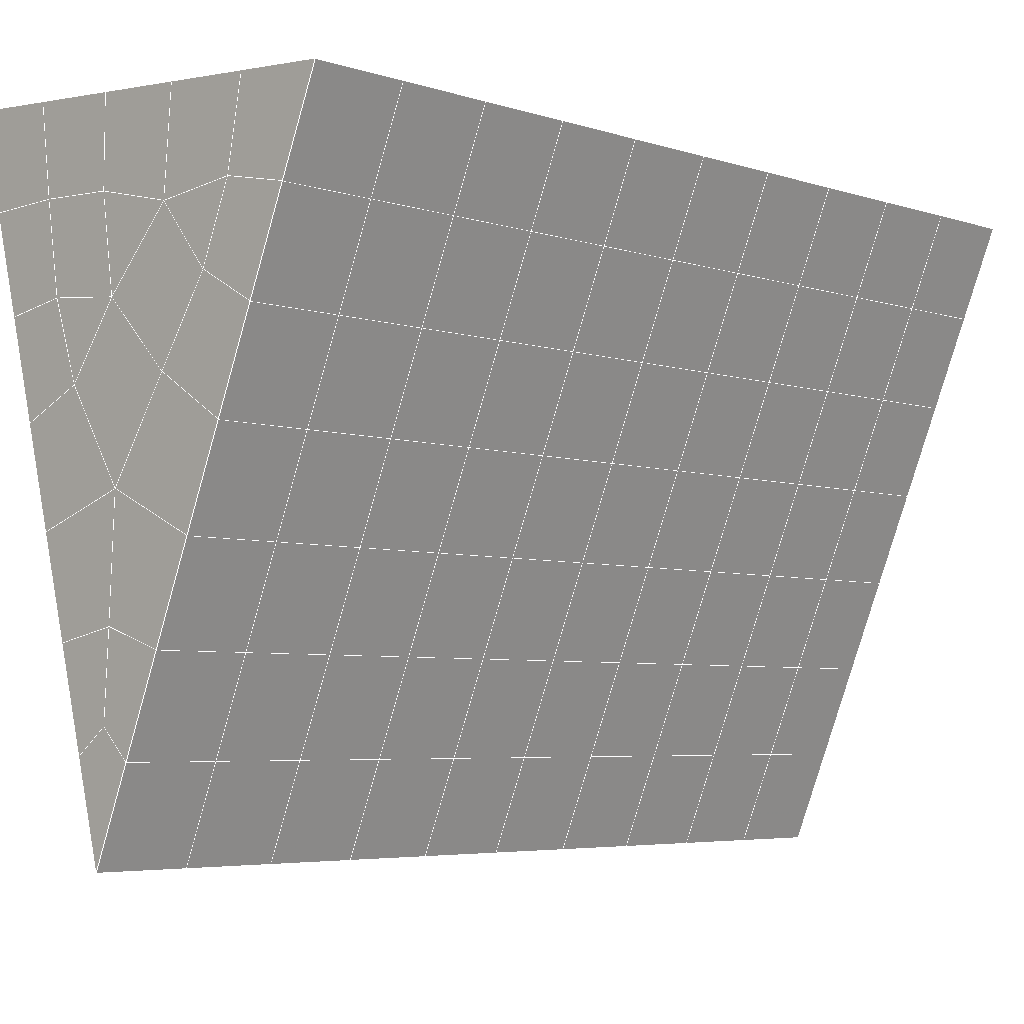
<metadata>
{"format":"obj","ext":"obj","renderer":"f3d","projection":"perspective","resolution":1024,"background":"white","views":[{"elev":0.8,"azim":-136.8,"up":"+Y"}]}
</metadata>
<code>
v 49 16.25 20.7
v 51 16.25 20.7
v 50.89 14.31 20.57
v 49.04 14 20.55
v 49 16.1 22.9
v 51 16.1 22.9
v 49 15.95 25.09
v 51 15.95 25.09
v 49 15.79 27.29
v 51 15.79 27.29
v 49 15.64 29.48
v 51 15.64 29.48
v 49 15.49 31.68
v 51 15.49 31.68
v 49 15.33 33.87
v 51 15.33 33.87
v 49 15.18 36.07
v 51 15.18 36.06
v 49 15.03 38.26
v 51 15.03 38.26
v 49 14.87 40.45
v 51 14.87 40.45
v 49 14.72 42.65
v 51 14.72 42.65
v 48.59 12.56 42.5
v 50.89 12.39 42.49
v 48.54 10.57 42.36
v 50.12 10.66 42.36
v 49.04 8.362 42.2
v 51.12 9.039 42.25
v 49.84 6.693 42.09
v 51.02 6.677 42.09
v 49.96 5.213 41.98
v 50.69 4.703 41.95
v 49.26 4.635 41.94
v 49.99 3.031 41.83
v 48.57 4.032 41.9
v 49.29 1.894 41.75
v 48.57 4.185 39.71
v 49.29 2.047 39.56
v 48.57 4.339 37.51
v 49.29 2.201 37.36
v 48.57 4.492 35.32
v 49.29 2.354 35.17
v 48.57 4.645 33.12
v 49.29 2.508 32.97
v 48.57 4.799 30.93
v 49.29 2.661 30.78
v 48.57 4.952 28.73
v 49.29 2.814 28.58
v 48.57 5.105 26.54
v 49.29 2.968 26.39
v 48.57 5.259 24.34
v 49.29 3.122 24.2
v 48.57 5.413 22.15
v 49.29 3.275 22
v 48.57 5.566 19.96
v 49.29 3.428 19.81
v 50.01 5.938 19.98
v 50 4.05 19.85
v 51.43 5.566 19.96
v 50.71 3.428 19.81
v 51.43 5.413 22.15
v 50.71 3.275 22
v 51.43 5.259 24.34
v 50.71 3.122 24.2
v 51.43 5.106 26.54
v 50.71 2.968 26.39
v 51.43 4.952 28.73
v 50.71 2.815 28.58
v 51.43 4.799 30.93
v 50.71 2.661 30.78
v 51.43 4.645 33.12
v 50.71 2.508 32.97
v 51.43 4.492 35.32
v 50.71 2.354 35.17
v 51.43 4.339 37.51
v 50.71 2.201 37.36
v 51.43 4.185 39.71
v 50.71 2.047 39.56
v 51.43 4.032 41.9
v 50.71 1.894 41.75
v 52.14 6.169 42.05
v 52.14 6.322 39.86
v 52.14 6.476 37.66
v 52.14 6.629 35.47
v 52.14 6.783 33.27
v 52.14 6.937 31.08
v 52.14 7.09 28.88
v 52.14 7.243 26.69
v 52.14 7.397 24.49
v 52.14 7.55 22.3
v 52.14 7.704 20.1
v 50.04 8.564 20.16
v 47.86 7.704 20.1
v 47.86 7.55 22.3
v 47.86 7.397 24.49
v 47.86 7.243 26.69
v 47.86 7.09 28.88
v 47.86 6.936 31.08
v 47.86 6.783 33.27
v 47.86 6.629 35.47
v 47.86 6.476 37.66
v 47.86 6.322 39.86
v 47.86 6.169 42.05
v 48.84 6.471 42.07
v 50 -0.2436 41.6
v 50 -0.09032 39.41
v 50 0.06298 37.21
v 50 0.2166 35.02
v 50 0.3702 32.82
v 50 0.5236 30.63
v 50 0.6768 28.43
v 50 0.8305 26.24
v 50 0.9837 24.05
v 50 1.137 21.85
v 50 1.291 19.66
v 51.49 10.58 20.31
v 52.86 9.841 20.25
v 52.19 12.3 20.43
v 53.57 11.98 20.4
v 52.62 14.28 20.56
v 54.29 14.12 20.55
v 53 16.25 20.7
v 55 16.25 20.7
v 53 16.1 22.9
v 55 16.1 22.9
v 53 15.95 25.09
v 55 15.95 25.09
v 53 15.79 27.29
v 55 15.79 27.29
v 53 15.64 29.48
v 55 15.64 29.48
v 53 15.49 31.68
v 55 15.49 31.68
v 53 15.33 33.87
v 55 15.33 33.87
v 53 15.18 36.06
v 55 15.18 36.06
v 53 15.03 38.26
v 55 15.03 38.26
v 53 14.87 40.45
v 55 14.87 40.45
v 53 14.72 42.65
v 55 14.72 42.65
v 52.76 12.77 42.51
v 54.29 12.58 42.5
v 52.24 11.03 42.39
v 53.57 10.44 42.35
v 52.86 8.307 42.2
v 47.14 8.307 42.2
v 46.43 10.44 42.35
v 45.71 12.58 42.5
v 47 14.72 42.65
v 47 14.87 40.45
v 47 15.03 38.26
v 47 15.18 36.06
v 47 15.33 33.87
v 47 15.49 31.68
v 47 15.64 29.48
v 47 15.79 27.29
v 47 15.95 25.09
v 47 16.1 22.9
v 47 16.25 20.7
v 47.23 14.32 20.57
v 48.83 10.77 20.32
v 50.46 12.24 20.42
v 47.14 9.841 20.25
v 47.14 9.688 22.45
v 47.14 9.534 24.64
v 47.14 9.381 26.84
v 47.14 9.227 29.03
v 47.14 9.074 31.23
v 47.14 8.92 33.42
v 47.14 8.767 35.62
v 47.14 8.614 37.81
v 47.14 8.46 40.01
v 52.86 9.688 22.45
v 52.86 9.534 24.64
v 52.86 9.381 26.84
v 52.86 9.228 29.03
v 52.86 9.074 31.23
v 52.86 8.92 33.42
v 52.86 8.767 35.62
v 52.86 8.614 37.81
v 52.86 8.46 40.01
v 53.57 10.6 40.15
v 53.57 10.75 37.96
v 53.57 10.9 35.77
v 53.57 11.06 33.57
v 53.57 11.21 31.38
v 53.57 11.37 29.18
v 53.57 11.52 26.99
v 53.57 11.67 24.79
v 53.57 11.83 22.6
v 54.29 12.74 40.3
v 54.29 12.89 38.11
v 54.29 13.04 35.92
v 54.29 13.2 33.72
v 54.29 13.35 31.53
v 54.29 13.5 29.33
v 54.29 13.66 27.14
v 54.29 13.81 24.94
v 54.29 13.96 22.75
v 47.79 12.63 20.45
v 46.43 11.98 20.4
v 46.43 11.83 22.6
v 46.43 11.67 24.79
v 46.43 11.52 26.99
v 46.43 11.37 29.18
v 46.43 11.21 31.38
v 46.43 11.06 33.57
v 46.43 10.9 35.77
v 46.43 10.75 37.96
v 46.43 10.6 40.16
v 45.71 14.12 20.55
v 45.71 13.96 22.75
v 45.71 13.81 24.94
v 45.71 13.66 27.14
v 45.71 13.5 29.33
v 45.71 13.35 31.53
v 45.71 13.2 33.72
v 45.71 13.04 35.92
v 45.71 12.89 38.11
v 45.71 12.74 40.3
v 45 16.25 20.7
v 45 16.1 22.9
v 45 15.95 25.09
v 45 15.79 27.29
v 45 15.64 29.48
v 45 15.49 31.68
v 45 15.33 33.87
v 45 15.18 36.06
v 45 15.03 38.26
v 45 14.87 40.45
v 45 14.72 42.65
v 49.96 5.213 41.98
v 49.84 6.693 42.09
v 49.04 8.362 42.2
v 47.14 8.307 42.2
v 47.14 8.46 40.01
v 47.86 6.322 39.86
v 48.57 4.185 39.71
v 49.29 2.047 39.56
v 49.29 1.894 41.75
v 50 -0.2436 41.6
v 50.71 1.894 41.75
v 50.71 2.047 39.56
v 51.43 4.185 39.71
v 51.43 4.032 41.9
v 52.14 6.169 42.05
v 51.02 6.677 42.09
v 51.12 9.039 42.25
v 48.84 6.471 42.07
v 47.86 6.169 42.05
v 48.57 4.032 41.9
v 49.99 3.031 41.83
v 50.69 4.703 41.95
v 49.26 4.635 41.94
v 48.57 4.339 37.51
v 47.86 6.476 37.66
v 47.14 8.614 37.81
v 46.43 10.75 37.96
v 46.43 10.6 40.15
v 46.43 10.44 42.35
v 48.54 10.57 42.36
v 52.24 11.03 42.39
v 50.89 12.39 42.49
v 50.12 10.66 42.36
v 52.86 8.307 42.2
v 52.14 6.322 39.86
v 51.43 4.339 37.51
v 50.71 2.201 37.36
v 50 -0.09032 39.41
v 45.71 12.58 42.5
v 45.71 12.74 40.3
v 45.71 12.89 38.11
v 45.71 13.04 35.92
v 46.43 10.9 35.77
v 47.14 8.767 35.62
v 47.86 6.629 35.47
v 52.76 12.77 42.51
v 53.57 10.44 42.35
v 53.57 10.6 40.15
v 52.86 8.46 40.01
v 52.86 8.614 37.81
v 52.14 6.476 37.66
v 52.14 6.629 35.47
v 51.43 4.492 35.32
v 51.43 4.645 33.12
v 50.71 2.508 32.97
v 50.71 2.354 35.17
v 50 0.2166 35.02
v 50 0.06298 37.21
v 49.29 2.201 37.36
v 54.29 12.58 42.5
v 53 14.72 42.65
v 51 14.72 42.65
v 48.59 12.56 42.5
v 55 14.72 42.65
v 55 14.87 40.45
v 55 15.03 38.26
v 55 15.18 36.06
v 54.29 13.04 35.92
v 54.29 13.2 33.72
v 53.57 11.06 33.57
v 53.57 11.21 31.38
v 52.86 9.074 31.23
v 52.86 9.228 29.03
v 52.14 7.09 28.88
v 52.14 7.243 26.69
v 51.43 5.106 26.54
v 51.43 5.259 24.34
v 50.71 3.122 24.19
v 50.71 2.968 26.39
v 50 0.8305 26.24
v 50 0.6768 28.43
v 49.29 2.814 28.58
v 49.29 2.661 30.78
v 48.57 4.799 30.93
v 48.57 4.645 33.12
v 47.86 6.783 33.27
v 48.57 4.492 35.32
v 49.29 2.508 32.97
v 50 0.5236 30.63
v 50.71 2.815 28.58
v 51.43 4.952 28.73
v 52.14 6.937 31.08
v 52.86 8.92 33.42
v 53.57 10.9 35.77
v 54.29 12.89 38.11
v 53 15.03 38.26
v 53 14.87 40.45
v 54.29 12.74 40.3
v 53.57 10.75 37.96
v 52.86 8.767 35.62
v 52.14 6.783 33.27
v 51.43 4.799 30.93
v 50.71 2.661 30.78
v 50 0.3702 32.82
v 49.29 2.354 35.17
v 51 14.87 40.45
v 49 14.72 42.65
v 45 14.72 42.65
v 45 14.87 40.45
v 45 15.03 38.26
v 45 15.18 36.06
v 45.71 13.2 33.72
v 46.43 11.06 33.57
v 47.14 8.92 33.42
v 47 14.87 40.45
v 49 14.87 40.45
v 51 15.03 38.26
v 53 15.18 36.06
v 55 15.33 33.87
v 54.29 13.35 31.53
v 53.57 11.37 29.18
v 52.86 9.381 26.84
v 52.14 7.397 24.49
v 51.43 5.413 22.15
v 50.71 3.275 22
v 50 0.9837 24.05
v 49.29 2.968 26.39
v 48.57 4.952 28.73
v 47.86 6.936 31.08
v 47.14 9.074 31.23
v 47.86 7.09 28.88
v 48.57 5.105 26.54
v 49.29 3.122 24.19
v 50 1.137 21.85
v 50.71 3.428 19.81
v 51.43 5.566 19.96
v 52.14 7.55 22.3
v 52.86 9.534 24.64
v 53.57 11.52 26.99
v 54.29 13.5 29.33
v 55 15.49 31.68
v 53 15.33 33.87
v 51 15.18 36.06
v 49 15.03 38.26
v 47 14.72 42.65
v 50 1.291 19.66
v 49.29 3.428 19.81
v 49.29 3.275 22
v 48.57 5.413 22.15
v 48.57 5.259 24.34
v 47.86 7.397 24.49
v 47.86 7.243 26.69
v 47.14 9.381 26.84
v 47.14 9.227 29.03
v 46.43 11.37 29.18
v 46.43 11.21 31.38
v 50 4.05 19.85
v 50.01 5.938 19.98
v 52.14 7.704 20.1
v 52.86 9.688 22.45
v 53.57 11.67 24.79
v 54.29 13.66 27.14
v 55 15.64 29.48
v 53 15.49 31.68
v 51 15.33 33.87
v 49 15.18 36.07
v 47 15.03 38.26
v 47 15.18 36.06
v 45 15.33 33.87
v 45.71 13.35 31.53
v 48.57 5.566 19.95
v 47.86 7.55 22.3
v 47.14 9.534 24.64
v 46.43 11.52 26.99
v 45.71 13.5 29.33
v 45 15.49 31.68
v 47 15.33 33.87
v 49 15.33 33.87
v 47 15.49 31.68
v 45 15.64 29.48
v 45.71 13.66 27.14
v 46.43 11.67 24.79
v 47.14 9.688 22.45
v 47.86 7.704 20.1
v 50.04 8.564 20.16
v 52.86 9.841 20.25
v 53.57 11.83 22.6
v 54.29 13.81 24.94
v 55 15.79 27.29
v 53 15.64 29.48
v 51 15.49 31.68
v 49 15.49 31.68
v 47 15.64 29.48
v 45 15.79 27.29
v 45.71 13.81 24.94
v 46.43 11.83 22.6
v 47.14 9.841 20.25
v 51.49 10.58 20.31
v 53.57 11.98 20.4
v 54.29 13.96 22.75
v 55 15.95 25.09
v 53 15.79 27.29
v 51 15.64 29.48
v 49 15.64 29.48
v 47 15.79 27.29
v 45 15.95 25.09
v 45.71 13.96 22.75
v 46.43 11.98 20.4
v 48.83 10.77 20.32
v 55 16.25 20.7
v 53 16.25 20.7
v 52.62 14.28 20.56
v 50.89 14.31 20.57
v 50.46 12.24 20.42
v 52.19 12.3 20.43
v 54.29 14.12 20.55
v 55 16.1 22.9
v 53 16.1 22.9
v 53 15.95 25.09
v 51 15.95 25.09
v 49 15.95 25.09
v 47 15.95 25.09
v 45 16.1 22.9
v 45.71 14.12 20.55
v 47.79 12.63 20.45
v 51 15.79 27.29
v 49 15.79 27.29
v 51 16.1 22.9
v 51 16.25 20.7
v 49 16.1 22.9
v 47 16.1 22.9
v 45 16.25 20.7
v 47.23 14.32 20.57
v 49.04 14 20.55
v 49 16.25 20.7
v 47 16.25 20.7
f 1 2 3
f 1 3 4
f 5 6 2
f 5 2 1
f 7 8 6
f 7 6 5
f 9 10 8
f 9 8 7
f 11 12 10
f 11 10 9
f 13 14 12
f 13 12 11
f 15 16 14
f 15 14 13
f 17 18 16
f 17 16 15
f 19 20 18
f 19 18 17
f 21 22 20
f 21 20 19
f 23 24 22
f 23 22 21
f 25 26 24
f 25 24 23
f 27 28 26
f 27 26 25
f 29 30 28
f 29 28 27
f 31 32 30
f 31 30 29
f 33 34 32
f 33 32 31
f 35 36 34
f 35 34 33
f 37 38 36
f 37 36 35
f 39 40 38
f 39 38 37
f 41 42 40
f 41 40 39
f 43 44 42
f 43 42 41
f 45 46 44
f 45 44 43
f 47 48 46
f 47 46 45
f 49 50 48
f 49 48 47
f 51 52 50
f 51 50 49
f 53 54 52
f 53 52 51
f 55 56 54
f 55 54 53
f 57 58 56
f 57 56 55
f 59 60 58
f 59 58 57
f 61 62 60
f 61 60 59
f 63 64 62
f 63 62 61
f 65 66 64
f 65 64 63
f 67 68 66
f 67 66 65
f 69 70 68
f 69 68 67
f 71 72 70
f 71 70 69
f 73 74 72
f 73 72 71
f 75 76 74
f 75 74 73
f 77 78 76
f 77 76 75
f 79 80 78
f 79 78 77
f 81 82 80
f 81 80 79
f 34 36 82
f 34 82 81
f 81 83 32
f 81 32 34
f 79 84 83
f 79 83 81
f 77 85 84
f 77 84 79
f 75 86 85
f 75 85 77
f 73 87 86
f 73 86 75
f 71 88 87
f 71 87 73
f 69 89 88
f 69 88 71
f 67 90 89
f 67 89 69
f 65 91 90
f 65 90 67
f 63 92 91
f 63 91 65
f 61 93 92
f 61 92 63
f 59 94 93
f 59 93 61
f 57 95 94
f 57 94 59
f 55 96 95
f 55 95 57
f 53 97 96
f 53 96 55
f 51 98 97
f 51 97 53
f 49 99 98
f 49 98 51
f 47 100 99
f 47 99 49
f 45 101 100
f 45 100 47
f 43 102 101
f 43 101 45
f 41 103 102
f 41 102 43
f 39 104 103
f 39 103 41
f 37 105 104
f 37 104 39
f 35 106 105
f 35 105 37
f 33 31 106
f 33 106 35
f 107 82 36
f 107 36 38
f 108 80 82
f 108 82 107
f 109 78 80
f 109 80 108
f 110 76 78
f 110 78 109
f 111 74 76
f 111 76 110
f 112 72 74
f 112 74 111
f 113 70 72
f 113 72 112
f 114 68 70
f 114 70 113
f 115 66 68
f 115 68 114
f 116 64 66
f 116 66 115
f 117 62 64
f 117 64 116
f 58 60 62
f 58 62 117
f 116 56 58
f 116 58 117
f 115 54 56
f 115 56 116
f 114 52 54
f 114 54 115
f 113 50 52
f 113 52 114
f 112 48 50
f 112 50 113
f 111 46 48
f 111 48 112
f 110 44 46
f 110 46 111
f 109 42 44
f 109 44 110
f 108 40 42
f 108 42 109
f 107 38 40
f 107 40 108
f 118 119 93
f 118 93 94
f 120 121 119
f 120 119 118
f 122 123 121
f 122 121 120
f 124 125 123
f 124 123 122
f 126 127 125
f 126 125 124
f 128 129 127
f 128 127 126
f 130 131 129
f 130 129 128
f 132 133 131
f 132 131 130
f 134 135 133
f 134 133 132
f 136 137 135
f 136 135 134
f 138 139 137
f 138 137 136
f 140 141 139
f 140 139 138
f 142 143 141
f 142 141 140
f 144 145 143
f 144 143 142
f 146 147 145
f 146 145 144
f 148 149 147
f 148 147 146
f 30 150 149
f 30 149 148
f 32 83 150
f 32 150 30
f 29 151 105
f 29 105 106
f 27 152 151
f 27 151 29
f 25 153 152
f 25 152 27
f 23 154 153
f 23 153 25
f 21 155 154
f 21 154 23
f 19 156 155
f 19 155 21
f 17 157 156
f 17 156 19
f 15 158 157
f 15 157 17
f 13 159 158
f 13 158 15
f 11 160 159
f 11 159 13
f 9 161 160
f 9 160 11
f 7 162 161
f 7 161 9
f 5 163 162
f 5 162 7
f 1 164 163
f 1 163 5
f 4 165 164
f 4 164 1
f 94 166 167
f 94 167 118
f 95 168 166
f 95 166 94
f 96 169 168
f 96 168 95
f 97 170 169
f 97 169 96
f 98 171 170
f 98 170 97
f 99 172 171
f 99 171 98
f 100 173 172
f 100 172 99
f 101 174 173
f 101 173 100
f 102 175 174
f 102 174 101
f 103 176 175
f 103 175 102
f 104 177 176
f 104 176 103
f 105 151 177
f 105 177 104
f 178 92 93
f 178 93 119
f 179 91 92
f 179 92 178
f 180 90 91
f 180 91 179
f 181 89 90
f 181 90 180
f 182 88 89
f 182 89 181
f 183 87 88
f 183 88 182
f 184 86 87
f 184 87 183
f 185 85 86
f 185 86 184
f 186 84 85
f 186 85 185
f 150 83 84
f 150 84 186
f 186 187 149
f 186 149 150
f 185 188 187
f 185 187 186
f 184 189 188
f 184 188 185
f 183 190 189
f 183 189 184
f 182 191 190
f 182 190 183
f 181 192 191
f 181 191 182
f 180 193 192
f 180 192 181
f 179 194 193
f 179 193 180
f 178 195 194
f 178 194 179
f 119 121 195
f 119 195 178
f 187 196 147
f 187 147 149
f 188 197 196
f 188 196 187
f 189 198 197
f 189 197 188
f 190 199 198
f 190 198 189
f 191 200 199
f 191 199 190
f 192 201 200
f 192 200 191
f 193 202 201
f 193 201 192
f 194 203 202
f 194 202 193
f 195 204 203
f 195 203 194
f 121 123 204
f 121 204 195
f 196 143 145
f 196 145 147
f 197 141 143
f 197 143 196
f 198 139 141
f 198 141 197
f 199 137 139
f 199 139 198
f 200 135 137
f 200 137 199
f 201 133 135
f 201 135 200
f 202 131 133
f 202 133 201
f 203 129 131
f 203 131 202
f 204 127 129
f 204 129 203
f 123 125 127
f 123 127 204
f 166 205 4
f 166 4 167
f 168 206 205
f 168 205 166
f 169 207 206
f 169 206 168
f 170 208 207
f 170 207 169
f 171 209 208
f 171 208 170
f 172 210 209
f 172 209 171
f 173 211 210
f 173 210 172
f 174 212 211
f 174 211 173
f 175 213 212
f 175 212 174
f 176 214 213
f 176 213 175
f 177 215 214
f 177 214 176
f 151 152 215
f 151 215 177
f 144 24 26
f 144 26 146
f 142 22 24
f 142 24 144
f 140 20 22
f 140 22 142
f 138 18 20
f 138 20 140
f 136 16 18
f 136 18 138
f 134 14 16
f 134 16 136
f 132 12 14
f 132 14 134
f 130 10 12
f 130 12 132
f 128 8 10
f 128 10 130
f 126 6 8
f 126 8 128
f 124 2 6
f 124 6 126
f 122 3 2
f 122 2 124
f 120 167 3
f 120 3 122
f 206 216 165
f 206 165 205
f 207 217 216
f 207 216 206
f 208 218 217
f 208 217 207
f 209 219 218
f 209 218 208
f 210 220 219
f 210 219 209
f 211 221 220
f 211 220 210
f 212 222 221
f 212 221 211
f 213 223 222
f 213 222 212
f 214 224 223
f 214 223 213
f 215 225 224
f 215 224 214
f 152 153 225
f 152 225 215
f 216 226 164
f 216 164 165
f 217 227 226
f 217 226 216
f 218 228 227
f 218 227 217
f 219 229 228
f 219 228 218
f 220 230 229
f 220 229 219
f 221 231 230
f 221 230 220
f 222 232 231
f 222 231 221
f 223 233 232
f 223 232 222
f 224 234 233
f 224 233 223
f 225 235 234
f 225 234 224
f 153 236 235
f 153 235 225
f 227 163 164
f 227 164 226
f 228 162 163
f 228 163 227
f 229 161 162
f 229 162 228
f 230 160 161
f 230 161 229
f 231 159 160
f 231 160 230
f 232 158 159
f 232 159 231
f 233 157 158
f 233 158 232
f 234 156 157
f 234 157 233
f 235 155 156
f 235 156 234
f 236 154 155
f 236 155 235
f 28 30 148
f 28 148 26
f 167 4 3
f 4 205 165
f 120 118 167
f 154 236 153
f 148 146 26
f 31 29 106
l 237 238
l 238 239
l 239 240
l 240 241
l 241 242
l 242 243
l 243 244
l 244 245
l 245 246
l 246 247
l 247 248
l 248 249
l 249 250
l 250 251
l 251 252
l 252 253
l 253 239
l 239 254
l 254 255
l 255 256
l 256 245
l 245 257
l 257 247
l 247 250
l 250 258
l 258 252
l 252 238
l 238 254
l 254 259
l 259 237
l 237 258
l 258 257
l 257 259
l 259 256
l 256 243
l 243 260
l 260 261
l 261 262
l 262 263
l 263 264
l 264 265
l 265 266
l 266 239
l 253 267
l 267 268
l 268 269
l 269 253
l 253 270
l 270 251
l 251 271
l 271 249
l 249 272
l 272 273
l 273 248
l 248 274
l 274 246
l 240 265
l 265 275
l 275 276
l 276 277
l 277 278
l 278 279
l 279 280
l 280 281
l 281 261
l 261 242
l 242 255
l 255 240
l 268 282
l 282 267
l 267 283
l 283 284
l 284 285
l 285 286
l 286 287
l 287 288
l 288 289
l 289 290
l 290 291
l 291 292
l 292 293
l 293 294
l 294 295
l 295 244
l 244 274
l 274 294
l 294 273
l 273 292
l 292 289
l 289 272
l 272 287
l 287 271
l 271 285
l 285 270
l 270 283
l 283 296
l 296 282
l 282 297
l 297 298
l 298 268
l 268 299
l 299 266
l 266 269
l 300 301
l 301 302
l 302 303
l 303 304
l 304 305
l 305 306
l 306 307
l 307 308
l 308 309
l 309 310
l 310 311
l 311 312
l 312 313
l 313 314
l 314 315
l 315 316
l 316 317
l 317 318
l 318 319
l 319 320
l 320 321
l 321 322
l 322 281
l 281 323
l 323 321
l 321 324
l 324 319
l 319 325
l 325 317
l 317 326
l 326 315
l 315 312
l 312 327
l 327 310
l 310 328
l 328 308
l 308 329
l 329 306
l 306 330
l 330 304
l 304 331
l 331 302
l 302 332
l 332 333
l 333 297
l 297 300
l 300 296
l 296 334
l 334 331
l 331 335
l 335 330
l 330 336
l 336 329
l 329 337
l 337 328
l 328 338
l 338 327
l 327 326
l 326 339
l 339 325
l 325 340
l 340 324
l 324 341
l 341 323
l 323 260
l 260 295
l 295 341
l 341 293
l 293 340
l 340 291
l 291 339
l 339 338
l 338 290
l 290 337
l 337 288
l 288 336
l 336 286
l 286 335
l 335 284
l 284 334
l 334 301
l 301 333
l 333 342
l 342 298
l 298 343
l 343 299
l 299 275
l 275 344
l 344 345
l 345 346
l 346 347
l 347 278
l 278 348
l 348 349
l 349 350
l 350 280
l 280 262
l 262 241
l 241 264
l 264 276
l 276 345
l 345 351
l 351 352
l 352 342
l 342 353
l 353 332
l 332 354
l 354 303
l 303 355
l 355 305
l 305 356
l 356 307
l 307 357
l 357 309
l 309 358
l 358 311
l 311 359
l 359 313
l 313 360
l 360 361
l 361 314
l 314 362
l 362 316
l 316 363
l 363 318
l 318 364
l 364 320
l 320 365
l 365 322
l 322 350
l 350 366
l 366 365
l 365 367
l 367 364
l 364 368
l 368 363
l 363 369
l 369 362
l 362 370
l 370 361
l 361 371
l 371 372
l 372 360
l 360 373
l 373 359
l 359 374
l 374 358
l 358 375
l 375 357
l 357 376
l 376 356
l 356 377
l 377 355
l 355 378
l 378 354
l 354 379
l 379 353
l 353 380
l 380 352
l 352 343
l 343 381
l 381 275
l 382 383
l 383 384
l 384 385
l 385 386
l 386 387
l 387 388
l 388 389
l 389 390
l 390 391
l 391 392
l 392 366
l 366 390
l 390 367
l 367 388
l 388 368
l 368 386
l 386 369
l 369 384
l 384 370
l 370 382
l 382 371
l 371 393
l 393 394
l 394 372
l 372 395
l 395 373
l 373 396
l 396 374
l 374 397
l 397 375
l 375 398
l 398 376
l 376 399
l 399 377
l 377 400
l 400 378
l 378 401
l 401 379
l 379 402
l 402 380
l 380 403
l 403 404
l 404 347
l 347 405
l 405 348
l 348 406
l 406 392
l 392 349
l 349 279
l 279 263
l 263 277
l 277 346
l 346 403
l 403 351
l 351 381
l 381 344
l 393 383
l 383 407
l 407 385
l 385 408
l 408 387
l 387 409
l 409 389
l 389 410
l 410 391
l 391 411
l 411 406
l 406 412
l 412 405
l 405 413
l 413 404
l 404 402
l 402 414
l 414 413
l 413 415
l 415 412
l 412 416
l 416 411
l 411 417
l 417 410
l 410 418
l 418 409
l 409 419
l 419 408
l 408 420
l 420 407
l 407 394
l 394 421
l 421 395
l 395 422
l 422 396
l 396 423
l 423 397
l 397 424
l 424 398
l 398 425
l 425 399
l 399 426
l 426 400
l 400 427
l 427 401
l 401 414
l 414 428
l 428 415
l 415 429
l 429 416
l 416 430
l 430 417
l 417 431
l 431 418
l 418 432
l 432 419
l 419 433
l 433 420
l 420 421
l 421 434
l 434 422
l 422 435
l 435 423
l 423 436
l 436 424
l 424 437
l 437 425
l 425 438
l 438 426
l 426 439
l 439 427
l 427 428
l 428 440
l 440 429
l 429 441
l 441 430
l 430 442
l 442 431
l 431 443
l 443 432
l 432 444
l 444 433
l 433 445
l 445 421
l 446 447
l 447 448
l 448 449
l 449 450
l 450 451
l 451 448
l 448 452
l 452 446
l 446 453
l 453 454
l 454 455
l 455 456
l 456 457
l 457 458
l 458 442
l 442 459
l 459 443
l 443 460
l 460 444
l 444 461
l 461 445
l 445 450
l 450 434
l 434 451
l 451 435
l 435 452
l 452 436
l 436 453
l 453 437
l 437 455
l 455 438
l 438 462
l 462 463
l 463 440
l 440 439
l 439 462
l 462 456
l 456 464
l 464 454
l 454 447
l 447 465
l 465 464
l 464 466
l 466 457
l 457 463
l 463 441
l 441 458
l 458 467
l 467 459
l 459 468
l 468 460
l 460 469
l 469 461
l 461 470
l 470 471
l 471 465
l 465 449
l 449 470
l 470 469
l 469 472
l 472 467
l 467 466
l 466 471
l 471 472
l 472 468
l 470 450

</code>
